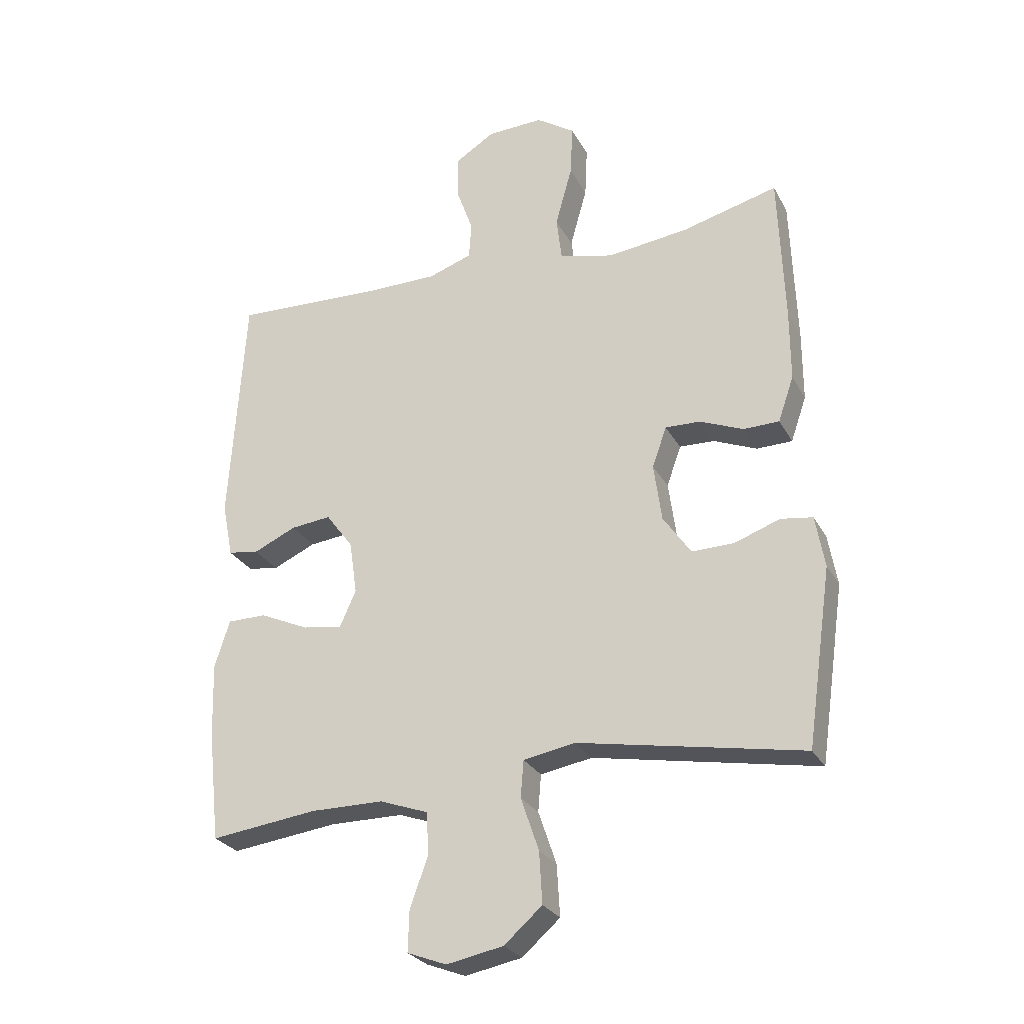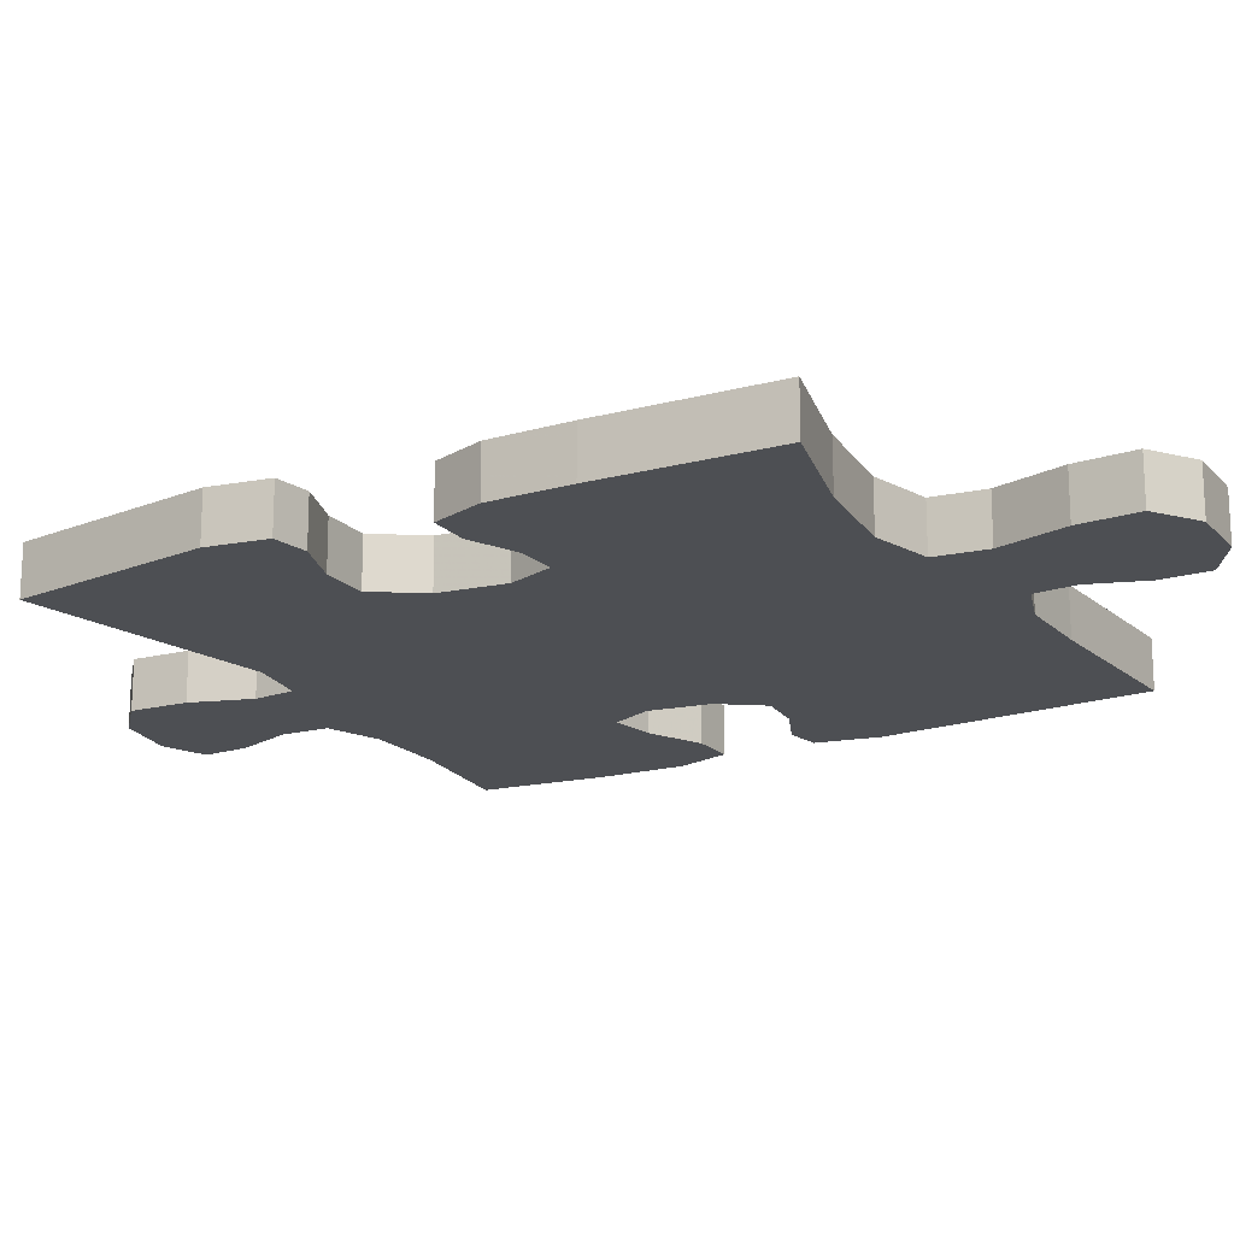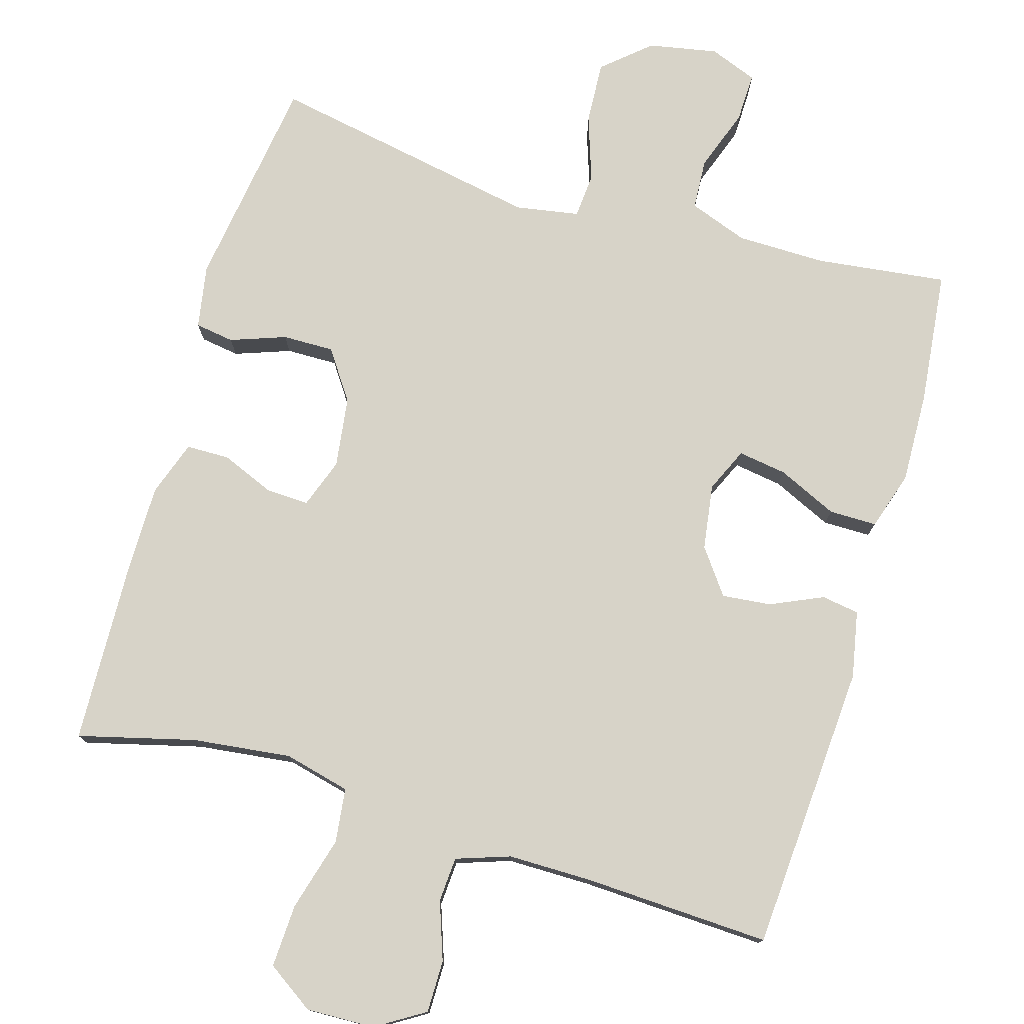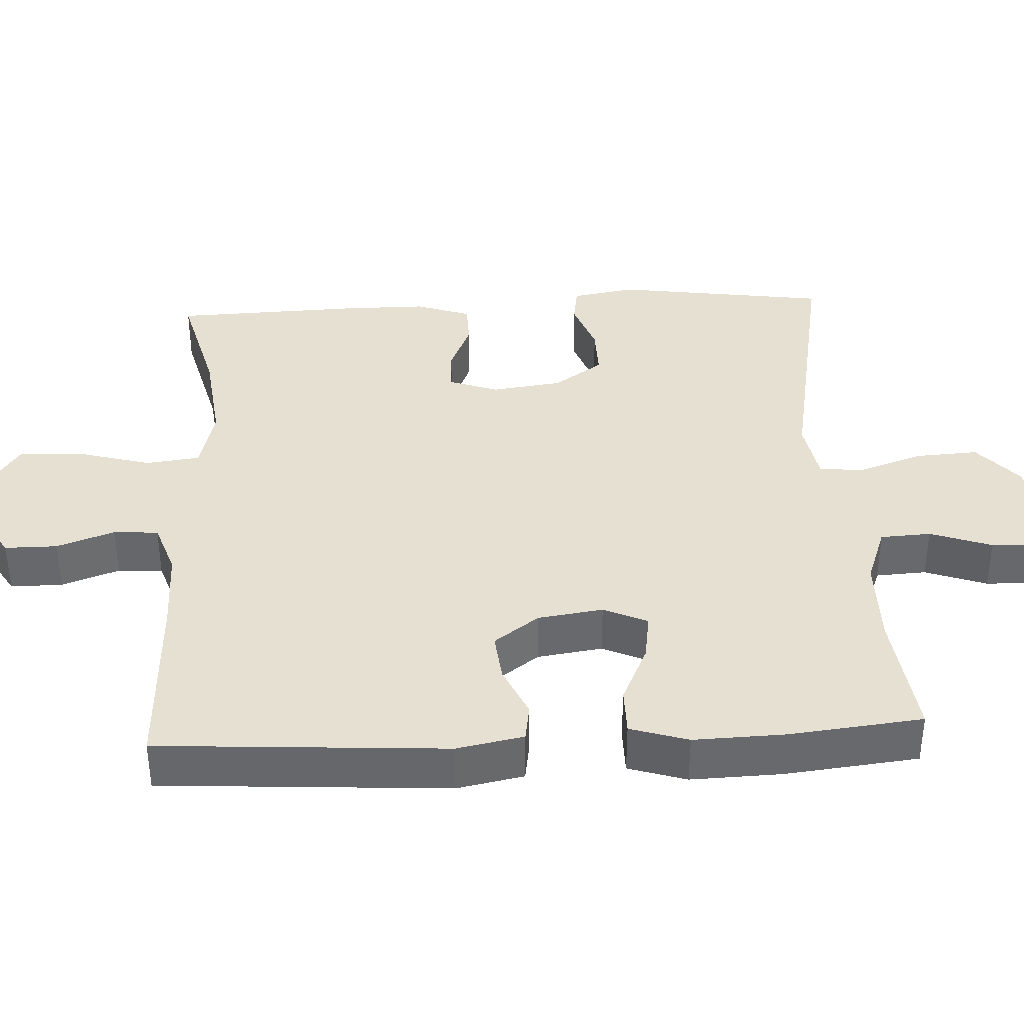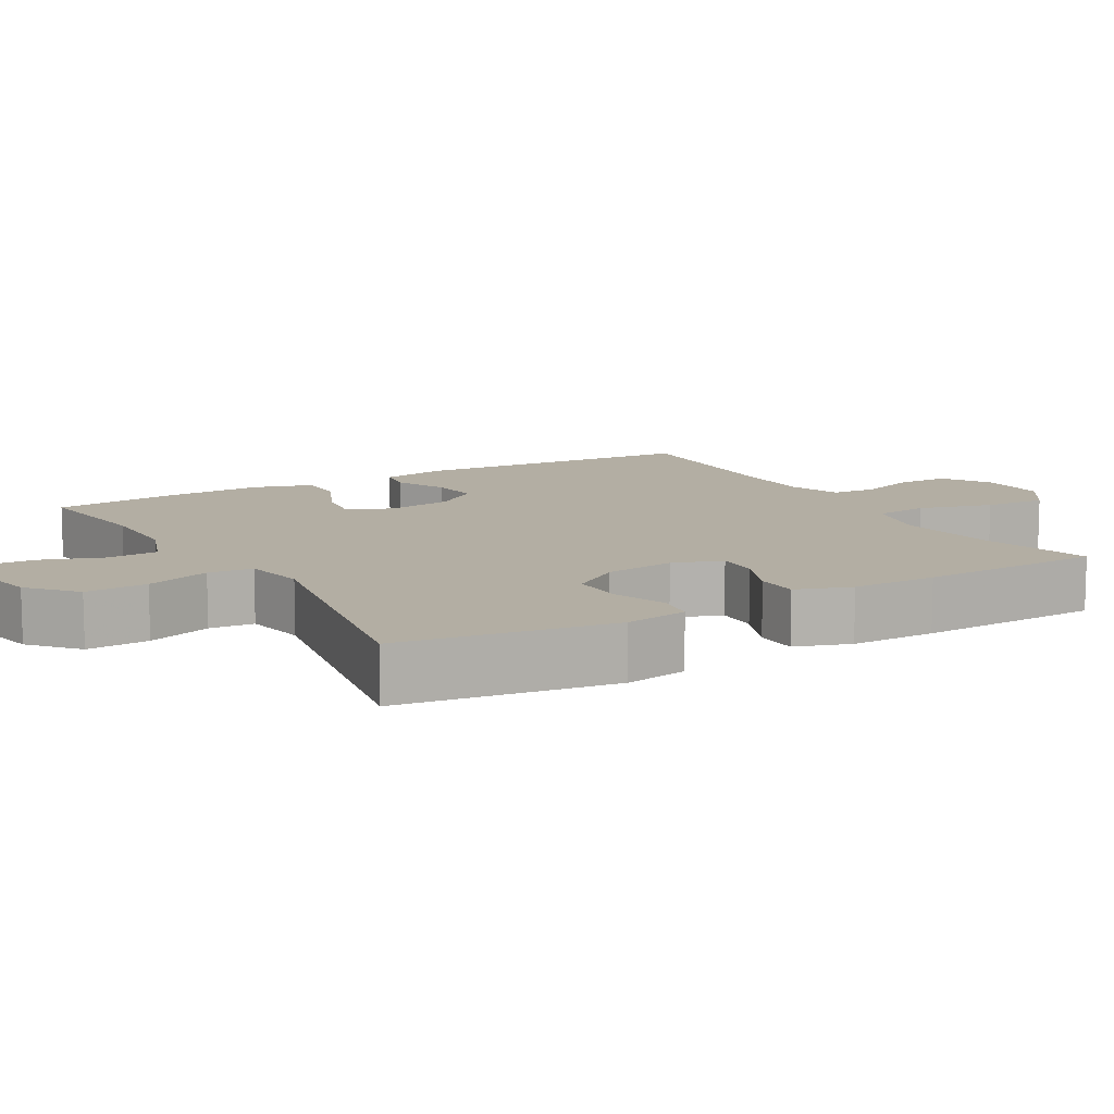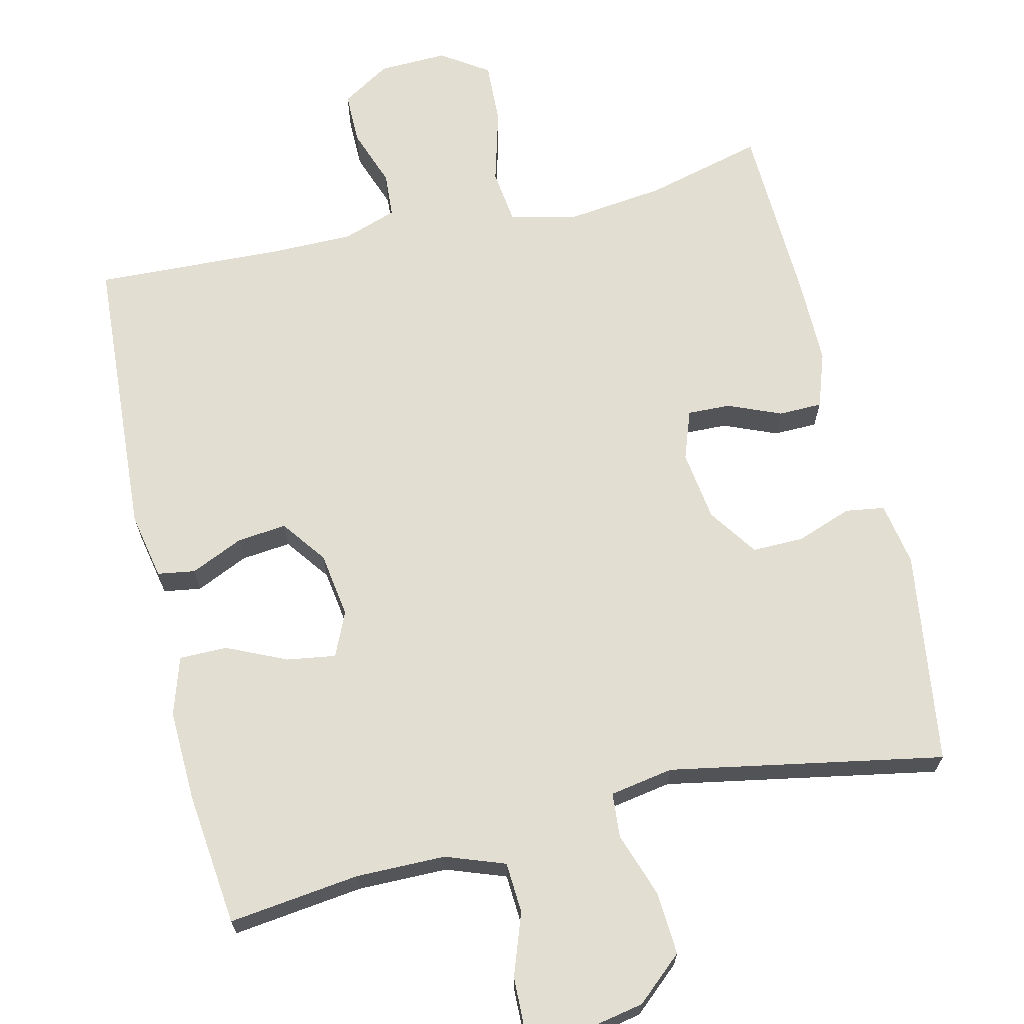
<metadata>
{"format":"obj","ext":"obj","renderer":"f3d","projection":"perspective","resolution":1024,"background":"white","views":[{"elev":-27.2,"azim":-156.7,"up":"+Z"},{"elev":-17.9,"azim":-60.1,"up":"+Y"},{"elev":76.9,"azim":16.5,"up":"+Y"},{"elev":37.7,"azim":87.1,"up":"+Y"},{"elev":10.9,"azim":-120.1,"up":"+Y"},{"elev":67.4,"azim":166.7,"up":"+Y"}]}
</metadata>
<code>
v 0.5 0.07 0.5
v 0.525 0.07 0.108
v 0.507 0.07 0.017
v 0.456 0.07 0.009
v 0.385 0.07 0.041
v 0.318 0.07 0.048
v 0.273 0.07 -0.013
v 0.26 0.07 -0.102
v 0.287 0.07 -0.162
v 0.353 0.07 -0.152
v 0.434 0.07 -0.115
v 0.499 0.07 -0.115
v 0.524 0.07 -0.194
v 0.52 0.07 -0.318
v 0.5 0.07 -0.5
v 0.322 0.07 -0.478
v 0.201 0.07 -0.479
v 0.121 0.07 -0.508
v 0.117 0.07 -0.577
v 0.147 0.07 -0.661
v 0.149 0.07 -0.728
v 0.084 0.07 -0.753
v -0.01 0.07 -0.735
v -0.073 0.07 -0.68
v -0.068 0.07 -0.595
v -0.038 0.07 -0.507
v -0.043 0.07 -0.446
v -0.129 0.07 -0.431
v -0.5 0.07 -0.5
v -0.542 0.07 -0.209
v -0.527 0.07 -0.123
v -0.474 0.07 -0.115
v -0.399 0.07 -0.142
v -0.329 0.07 -0.143
v -0.283 0.07 -0.076
v -0.27 0.07 0.02
v -0.294 0.07 0.087
v -0.352 0.07 0.085
v -0.424 0.07 0.055
v -0.483 0.07 0.056
v -0.509 0.07 0.131
v -0.509 0.07 0.248
v -0.5 0.07 0.5
v -0.341 0.07 0.459
v -0.207 0.07 0.443
v -0.117 0.07 0.465
v -0.108 0.07 0.539
v -0.136 0.07 0.64
v -0.14 0.07 0.726
v -0.076 0.07 0.769
v 0.017 0.07 0.766
v 0.083 0.07 0.725
v 0.083 0.07 0.654
v 0.055 0.07 0.575
v 0.059 0.07 0.514
v 0.132 0.07 0.489
v 0.246 0.07 0.489
v 0.5 0 0.5
v 0.525 0 0.108
v 0.507 0 0.017
v 0.456 0 0.009
v 0.385 0 0.041
v 0.318 0 0.048
v 0.273 0 -0.013
v 0.26 0 -0.102
v 0.287 0 -0.162
v 0.353 0 -0.152
v 0.434 0 -0.115
v 0.499 0 -0.115
v 0.524 0 -0.194
v 0.52 0 -0.318
v 0.5 0 -0.5
v 0.322 0 -0.478
v 0.201 0 -0.479
v 0.121 0 -0.508
v 0.117 0 -0.577
v 0.147 0 -0.661
v 0.149 0 -0.728
v 0.084 0 -0.753
v -0.01 0 -0.735
v -0.073 0 -0.68
v -0.068 0 -0.595
v -0.038 0 -0.507
v -0.043 0 -0.446
v -0.129 0 -0.431
v -0.5 0 -0.5
v -0.542 0 -0.209
v -0.527 0 -0.123
v -0.474 0 -0.115
v -0.399 0 -0.142
v -0.329 0 -0.143
v -0.283 0 -0.076
v -0.27 0 0.02
v -0.294 0 0.087
v -0.352 0 0.085
v -0.424 0 0.055
v -0.483 0 0.056
v -0.509 0 0.131
v -0.509 0 0.248
v -0.5 0 0.5
v -0.341 0 0.459
v -0.207 0 0.443
v -0.117 0 0.465
v -0.108 0 0.539
v -0.136 0 0.64
v -0.14 0 0.726
v -0.076 0 0.769
v 0.017 0 0.766
v 0.083 0 0.725
v 0.083 0 0.654
v 0.055 0 0.575
v 0.059 0 0.514
v 0.132 0 0.489
v 0.246 0 0.489
f 52 53 54
f 51 52 54
f 50 51 54
f 49 50 54
f 48 49 54
f 47 48 54
f 46 47 54 55
f 42 43 44
f 41 42 44
f 40 41 44
f 39 40 44
f 38 39 44
f 37 38 44 45
f 36 37 45 46
f 31 32 33
f 30 31 33
f 29 30 33
f 28 29 33
f 27 28 33 34
f 24 25 26
f 23 24 26
f 22 23 26
f 21 22 26
f 20 21 26
f 19 20 26
f 18 19 26 27
f 27 34 35
f 18 27 35
f 17 18 35
f 14 15 16
f 13 14 16
f 12 13 16
f 11 12 16
f 10 11 16
f 9 10 16 17
f 3 4 5
f 2 3 5
f 1 2 5
f 57 1 5
f 56 57 5 6
f 56 6 7
f 55 56 7
f 46 55 7
f 35 36 46
f 17 35 46
f 9 17 46
f 8 9 46
f 7 8 46
f 111 110 109
f 111 109 108
f 111 108 107
f 111 107 106
f 111 106 105
f 111 105 104
f 112 111 104 103
f 101 100 99
f 101 99 98
f 101 98 97
f 101 97 96
f 101 96 95
f 102 101 95 94
f 103 102 94 93
f 90 89 88
f 90 88 87
f 90 87 86
f 90 86 85
f 91 90 85 84
f 83 82 81
f 83 81 80
f 83 80 79
f 83 79 78
f 83 78 77
f 83 77 76
f 84 83 76 75
f 92 91 84
f 92 84 75
f 92 75 74
f 73 72 71
f 73 71 70
f 73 70 69
f 73 69 68
f 73 68 67
f 74 73 67 66
f 62 61 60
f 62 60 59
f 62 59 58
f 62 58 114
f 63 62 114 113
f 64 63 113
f 64 113 112
f 64 112 103
f 103 93 92
f 103 92 74
f 103 74 66
f 103 66 65
f 103 65 64
f 1 58 59 2
f 2 59 60 3
f 3 60 61 4
f 4 61 62 5
f 5 62 63 6
f 6 63 64 7
f 7 64 65 8
f 8 65 66 9
f 9 66 67 10
f 10 67 68 11
f 11 68 69 12
f 12 69 70 13
f 13 70 71 14
f 14 71 72 15
f 15 72 73 16
f 16 73 74 17
f 17 74 75 18
f 18 75 76 19
f 19 76 77 20
f 20 77 78 21
f 21 78 79 22
f 22 79 80 23
f 23 80 81 24
f 24 81 82 25
f 25 82 83 26
f 26 83 84 27
f 27 84 85 28
f 28 85 86 29
f 29 86 87 30
f 30 87 88 31
f 31 88 89 32
f 32 89 90 33
f 33 90 91 34
f 34 91 92 35
f 35 92 93 36
f 36 93 94 37
f 37 94 95 38
f 38 95 96 39
f 39 96 97 40
f 40 97 98 41
f 41 98 99 42
f 42 99 100 43
f 43 100 101 44
f 44 101 102 45
f 45 102 103 46
f 46 103 104 47
f 47 104 105 48
f 48 105 106 49
f 49 106 107 50
f 50 107 108 51
f 51 108 109 52
f 52 109 110 53
f 53 110 111 54
f 54 111 112 55
f 55 112 113 56
f 56 113 114 57
f 57 114 58 1

</code>
